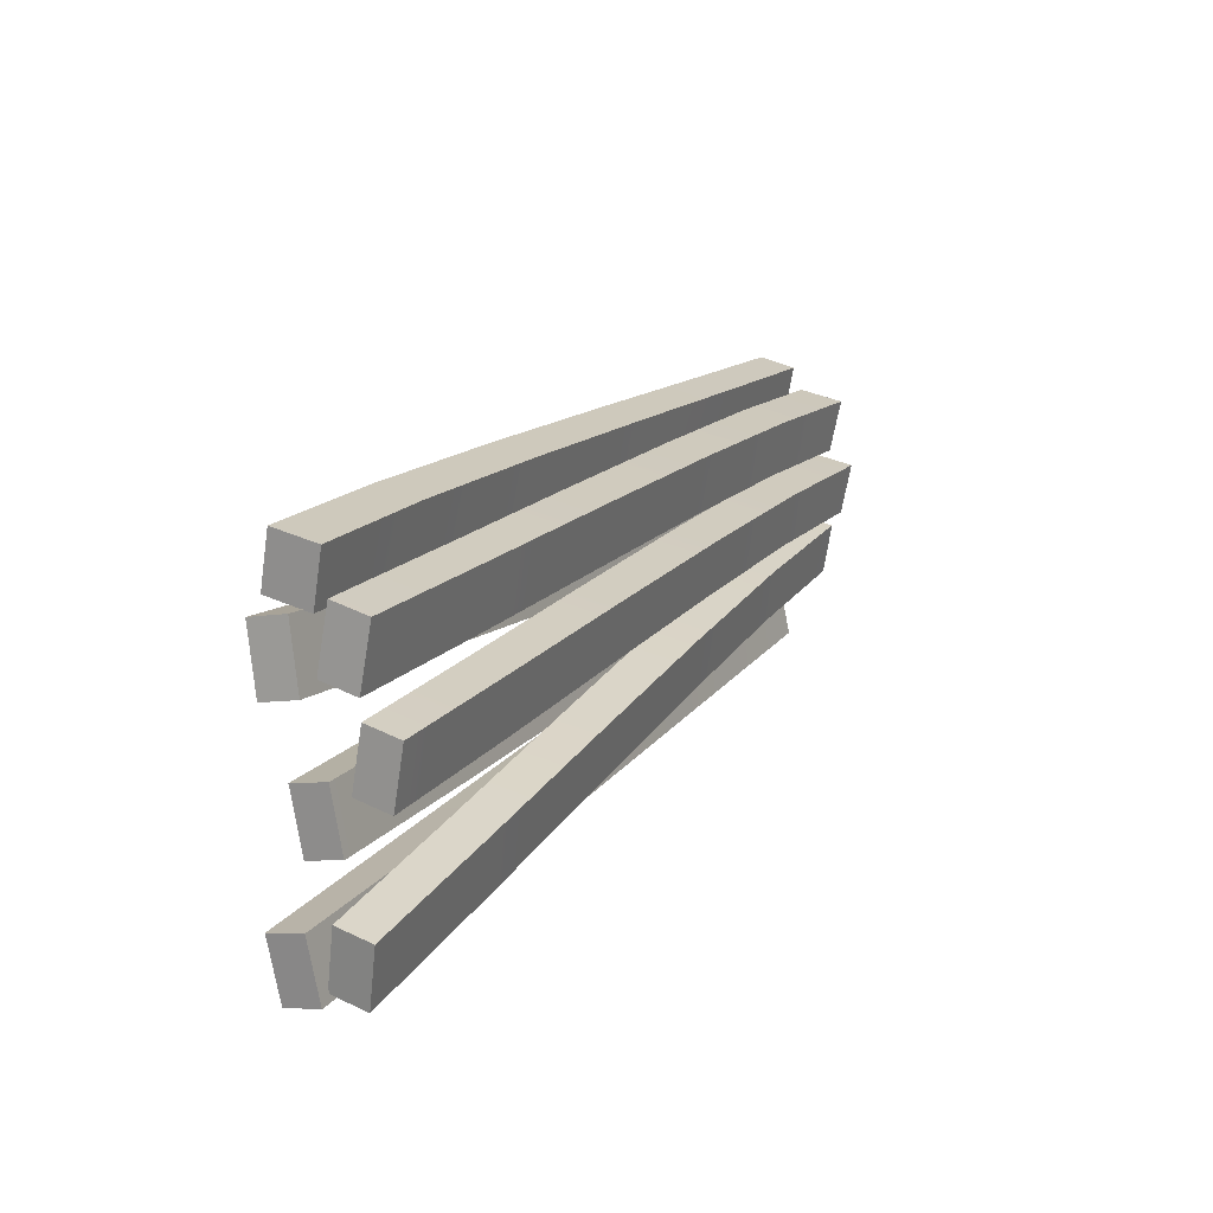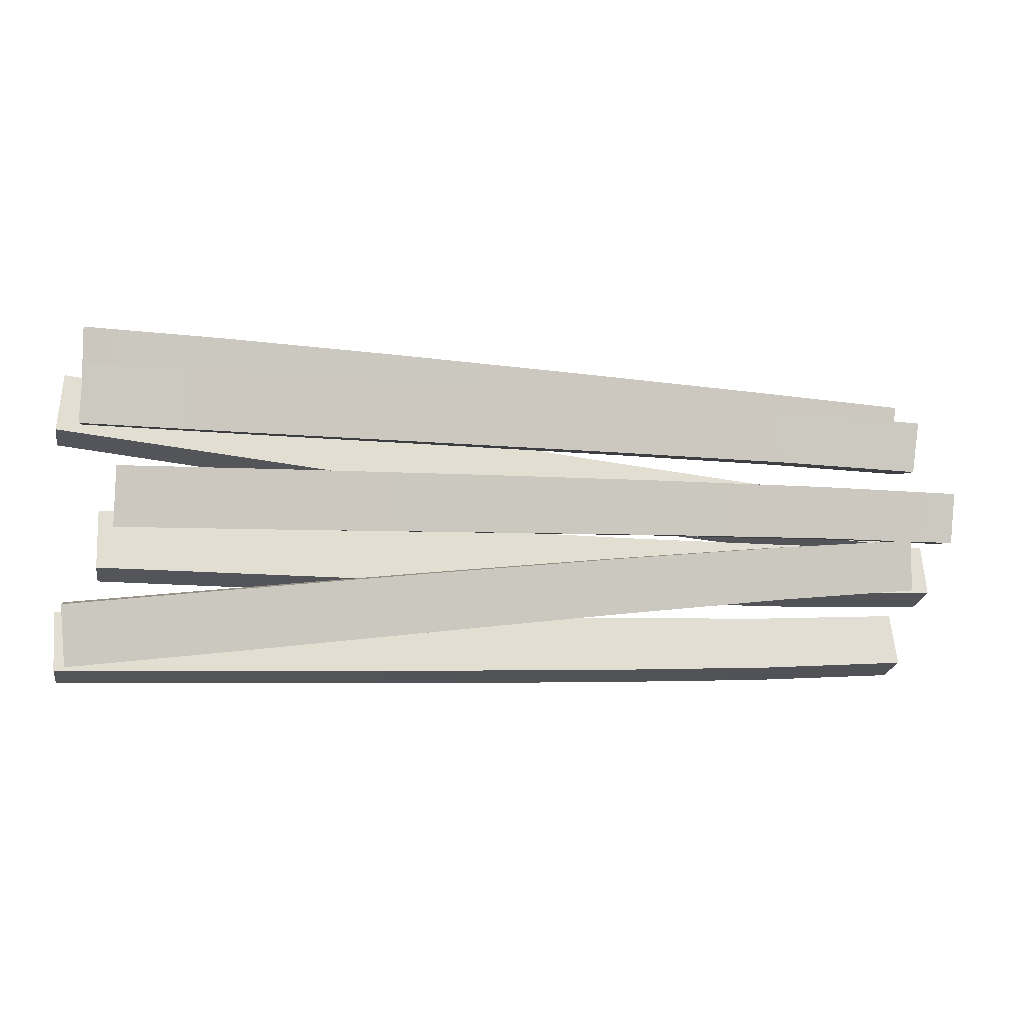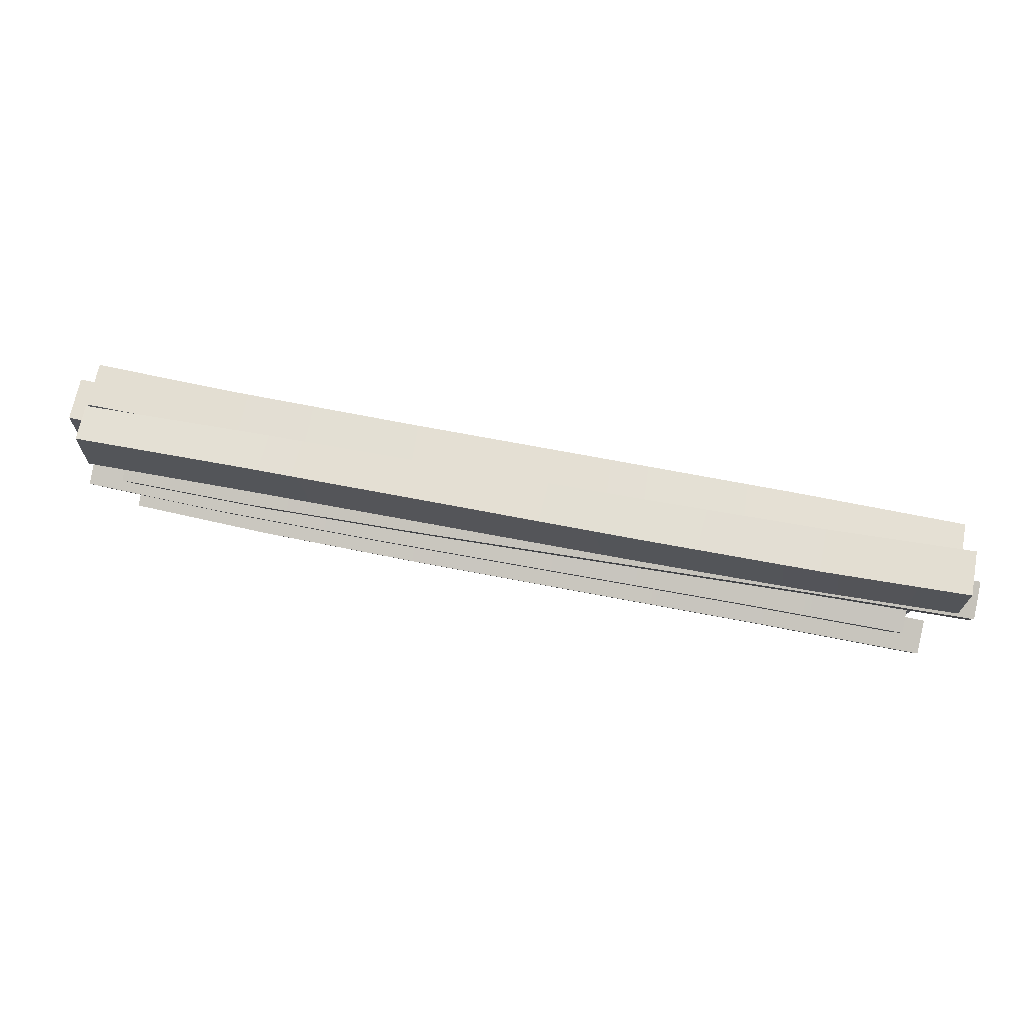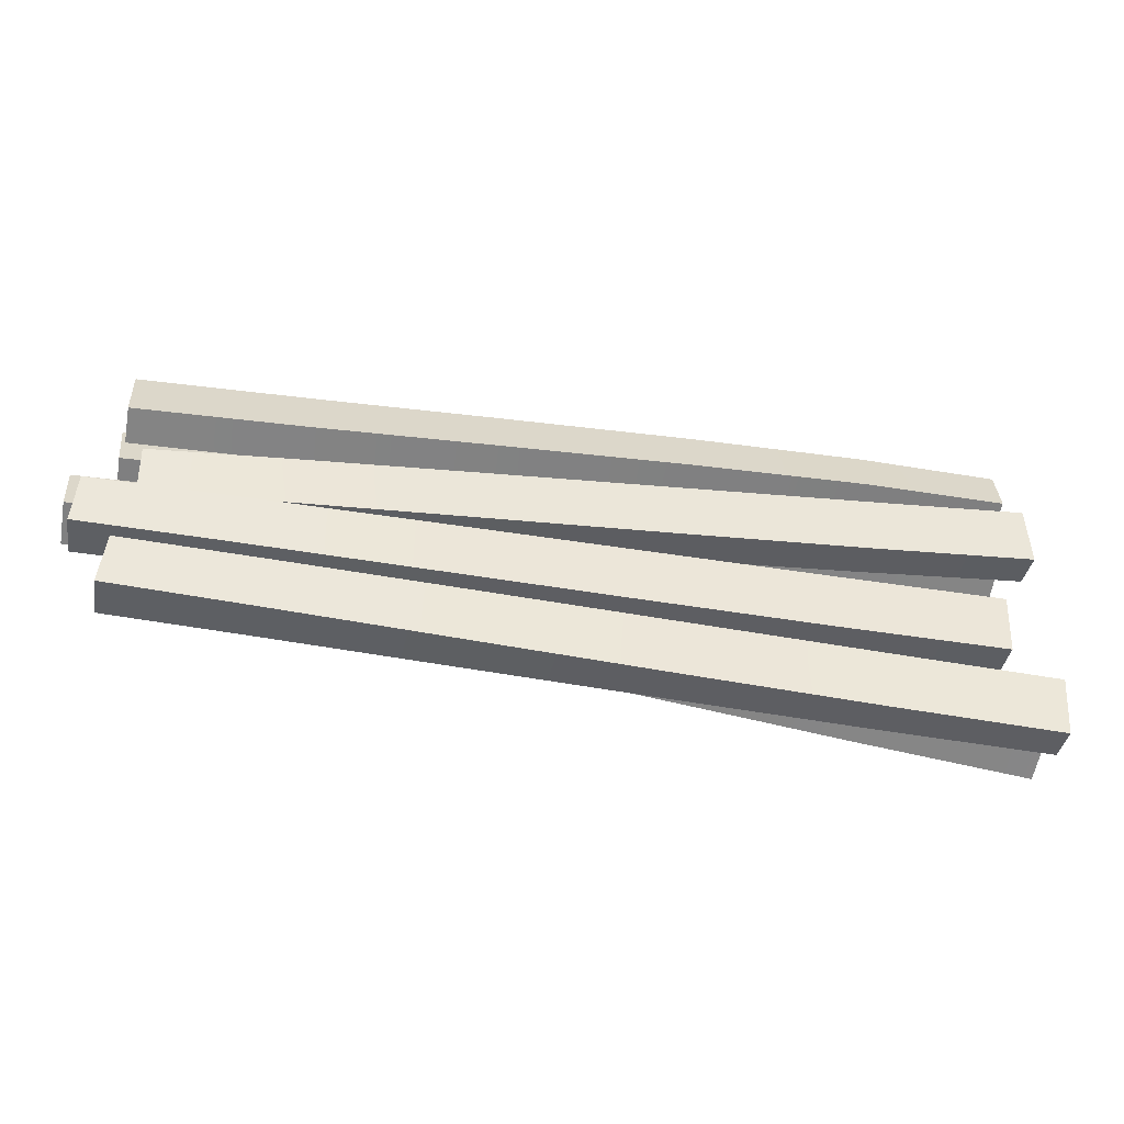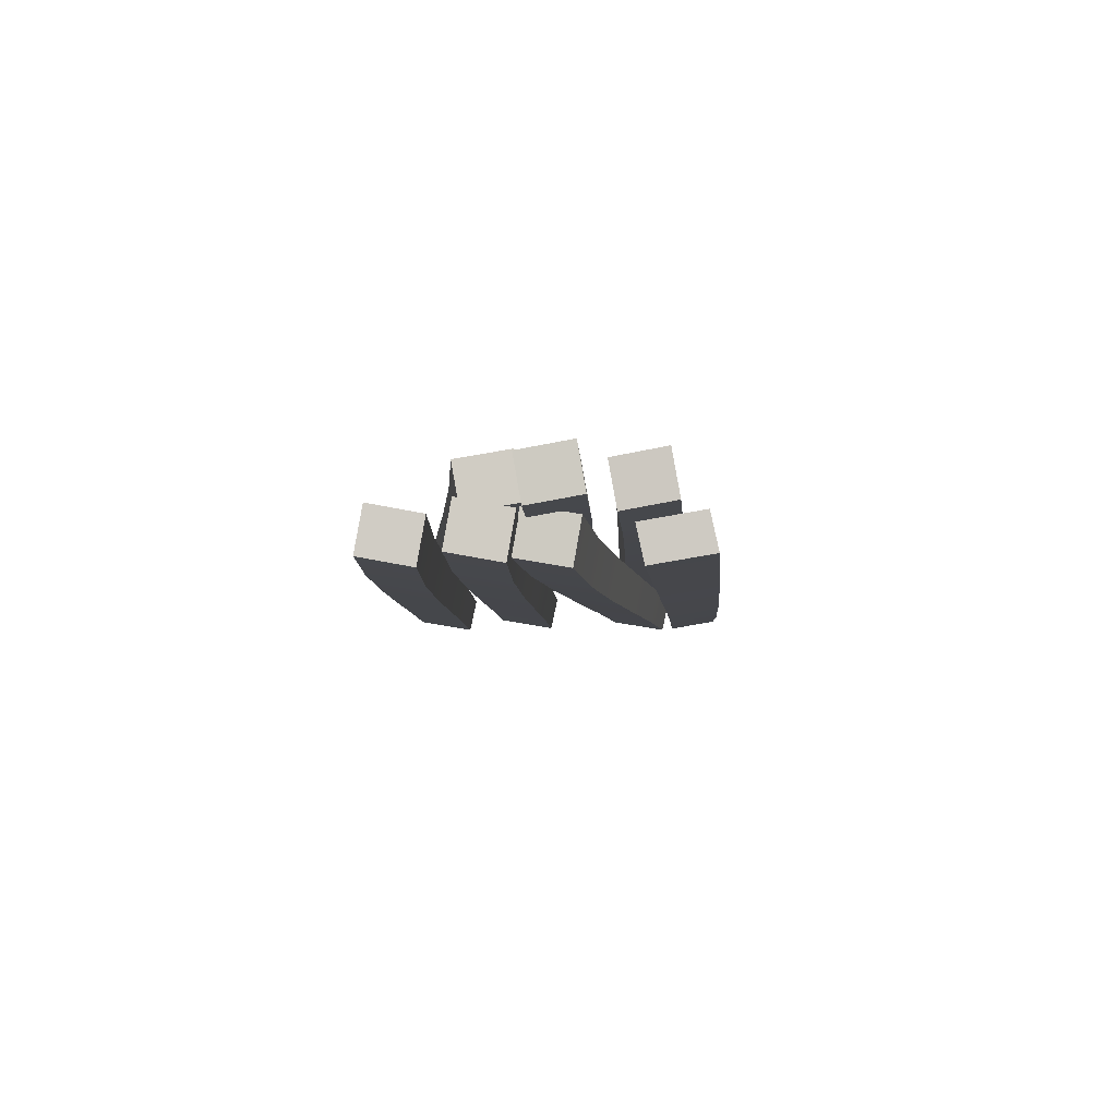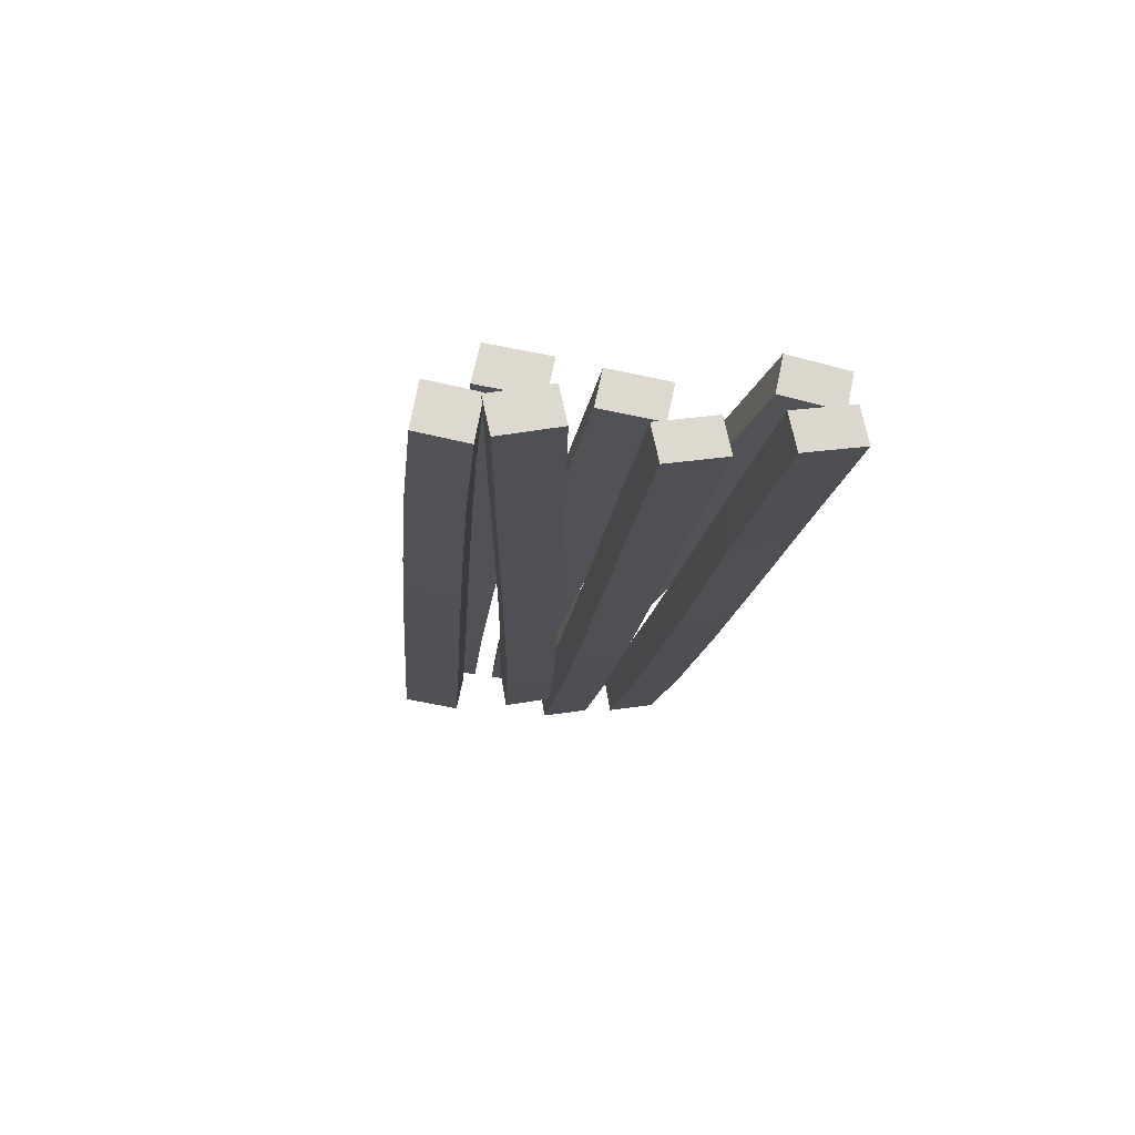
<metadata>
{"format":"obj","ext":"obj","renderer":"f3d","projection":"perspective","resolution":1024,"background":"white","views":[{"elev":18.2,"azim":116.9,"up":"+Z"},{"elev":-12.2,"azim":170.3,"up":"+Z"},{"elev":77.8,"azim":10.7,"up":"+Z"},{"elev":-49.9,"azim":-10.4,"up":"+Z"},{"elev":-5.5,"azim":-88.6,"up":"+Y"},{"elev":-17.9,"azim":82.5,"up":"+Y"}]}
</metadata>
<code>
o FoodIngredient_SlicedCucumber_Cube.059
v -0.4812 0.01213 -0.07763
v -0.4782 0.002493 -0.02253
v 0.06787 0.005548 -0.07997
v 0.2725 0.005454 -0.07763
v 0.06965 -0.005068 -0.01772
v -0.1394 0.00571 -0.08137
v 0.2737 -0.00538 -0.01351
v -0.1371 -0.004571 -0.02169
v -0.3291 0.007411 -0.0809
v -0.3264 -0.00251 -0.02383
v 0.4542 0.003954 -0.07529
v 0.455 -0.006888 -0.01066
v -0.4815 -0.03534 -0.08594
v -0.3294 -0.03859 -0.08922
v -0.4785 -0.04494 -0.03084
v -0.3267 -0.04849 -0.03214
v 0.06754 -0.03664 -0.08828
v 0.2721 -0.03477 -0.08594
v 0.4538 -0.03453 -0.0836
v 0.06943 -0.04724 -0.02603
v 0.2735 -0.04559 -0.02182
v 0.4548 -0.04536 -0.01897
v -0.1397 -0.03847 -0.08969
v -0.1373 -0.04873 -0.03001
v -0.4417 0.01213 -0.1588
v -0.437 0.002493 -0.1038
v 0.107 0.005548 -0.1791
v 0.3115 0.005454 -0.1834
v 0.1108 -0.005068 -0.1169
v -0.1002 0.00571 -0.1737
v 0.3149 -0.00538 -0.1194
v -0.09598 -0.004571 -0.1141
v -0.2898 0.007411 -0.167
v -0.2853 -0.00251 -0.1101
v 0.4932 0.003954 -0.187
v 0.4962 -0.006888 -0.1225
v -0.4423 -0.03534 -0.1671
v -0.2904 -0.03859 -0.1753
v -0.4375 -0.04494 -0.1121
v -0.2858 -0.04849 -0.1184
v 0.1064 -0.03664 -0.1874
v 0.3109 -0.03477 -0.1917
v 0.4926 -0.03453 -0.1953
v 0.1103 -0.04724 -0.1252
v 0.3144 -0.04559 -0.1277
v 0.4957 -0.04536 -0.1308
v -0.1008 -0.03847 -0.182
v -0.09648 -0.04873 -0.1224
v -0.4262 0.01213 -0.02166
v -0.4289 0.002493 0.03345
v 0.1202 0.005548 0.03168
v 0.3235 0.005454 0.05475
v 0.1157 -0.005068 0.09378
v -0.08584 0.00571 0.009265
v 0.3182 -0.00538 0.1187
v -0.08962 -0.004571 0.06887
v -0.2747 0.007411 -0.009507
v -0.2778 -0.00251 0.04755
v 0.504 0.003954 0.0755
v 0.4983 -0.006888 0.1399
v -0.4258 -0.03534 -0.02997
v -0.2741 -0.03859 -0.01781
v -0.4284 -0.04494 0.02515
v -0.2771 -0.04849 0.03925
v 0.1207 -0.03664 0.02337
v 0.324 -0.03477 0.04644
v 0.5045 -0.03453 0.0672
v 0.1163 -0.04724 0.08549
v 0.3189 -0.04559 0.1104
v 0.4989 -0.04536 0.1316
v -0.08532 -0.03847 0.000961
v -0.089 -0.04873 0.06057
v -0.4995 0.05883 0.02957
v -0.4966 0.0492 -0.02553
v 0.04952 0.05225 0.03191
v 0.2541 0.05216 0.02957
v 0.05131 0.04164 -0.03033
v -0.1577 0.05242 0.03332
v 0.2554 0.04133 -0.03454
v -0.1554 0.04213 -0.02636
v -0.3475 0.05412 0.03285
v -0.3448 0.04419 -0.02423
v 0.4358 0.05066 0.02723
v 0.4367 0.03982 -0.03739
v -0.4999 0.01137 0.03789
v -0.3478 0.008114 0.04117
v -0.4969 0.001765 -0.01721
v -0.345 -0.00178 -0.01591
v 0.04919 0.01006 0.04023
v 0.2538 0.01194 0.03789
v 0.4355 0.01218 0.03555
v 0.05108 -0.000534 -0.02202
v 0.2551 0.001114 -0.02623
v 0.4364 0.001347 -0.02908
v -0.158 0.008235 0.04163
v -0.1557 -0.002022 -0.01805
v -0.46 0.05883 0.1107
v -0.4553 0.0492 0.05573
v 0.08861 0.05225 0.131
v 0.2932 0.05216 0.1354
v 0.09243 0.04164 0.06886
v -0.1186 0.05242 0.1256
v 0.2965 0.04133 0.07134
v -0.1143 0.04213 0.06607
v -0.3082 0.05412 0.119
v -0.3036 0.04419 0.062
v 0.4749 0.05066 0.139
v 0.4778 0.03982 0.07442
v -0.4607 0.01137 0.119
v -0.3088 0.008114 0.1273
v -0.4559 0.001765 0.06403
v -0.3041 -0.00178 0.0703
v 0.08801 0.01006 0.1393
v 0.2925 0.01194 0.1437
v 0.4743 0.01218 0.1473
v 0.09193 -0.000534 0.07717
v 0.296 0.001114 0.07964
v 0.4773 0.001347 0.08272
v -0.1192 0.008235 0.1339
v -0.1148 -0.002022 0.07437
v -0.4446 0.05883 -0.02639
v -0.4473 0.0492 -0.0815
v 0.1018 0.05225 -0.07973
v 0.3051 0.05216 -0.1028
v 0.09731 0.04164 -0.1418
v -0.1042 0.05242 -0.05732
v 0.2999 0.04133 -0.1667
v -0.108 0.04213 -0.1169
v -0.293 0.05412 -0.03855
v -0.2961 0.04419 -0.0956
v 0.4857 0.05066 -0.1236
v 0.48 0.03982 -0.1879
v -0.4441 0.01137 -0.01808
v -0.2925 0.008114 -0.03024
v -0.4467 0.001765 -0.0732
v -0.2955 -0.00178 -0.08731
v 0.1024 0.01006 -0.07142
v 0.3056 0.01194 -0.09449
v 0.4862 0.01218 -0.1152
v 0.09793 -0.000534 -0.1335
v 0.3005 0.001114 -0.1584
v 0.4806 0.001347 -0.1796
v -0.1037 0.008235 -0.04901
v -0.1073 -0.002022 -0.1086
v 0.4795 0.01213 0.1907
v 0.4792 0.002493 0.1355
v -0.06906 0.005548 0.167
v -0.2733 0.005454 0.1549
v -0.06789 -0.005068 0.1047
v 0.1379 0.00571 0.1782
v -0.2715 -0.00538 0.09083
v 0.1384 -0.004571 0.1185
v 0.3274 0.007411 0.1867
v 0.3275 -0.00251 0.1296
v -0.4547 0.003954 0.144
v -0.4525 -0.006888 0.07939
v 0.4794 -0.03534 0.199
v 0.3274 -0.03859 0.195
v 0.479 -0.04494 0.1438
v 0.3273 -0.04849 0.1379
v -0.06913 -0.03664 0.1753
v -0.2734 -0.03477 0.1633
v -0.4548 -0.03453 0.1523
v -0.06806 -0.04724 0.113
v -0.2717 -0.04559 0.09915
v -0.4526 -0.04536 0.08771
v 0.1378 -0.03847 0.1865
v 0.1383 -0.04873 0.1268
f 1 2 10 9
f 3 5 7 4
f 4 7 12 11
f 3 6 8 5
f 6 9 10 8
f 13 14 16 15
f 17 18 21 20
f 18 19 22 21
f 17 20 24 23
f 23 24 16 14
f 1 9 14 13
f 4 11 19 18
f 2 1 13 15
f 12 7 21 22
f 11 12 22 19
f 5 8 24 20
f 10 2 15 16
f 6 3 17 23
f 7 5 20 21
f 8 10 16 24
f 3 4 18 17
f 9 6 23 14
f 25 26 34 33
f 27 29 31 28
f 28 31 36 35
f 27 30 32 29
f 30 33 34 32
f 37 38 40 39
f 41 42 45 44
f 42 43 46 45
f 41 44 48 47
f 47 48 40 38
f 25 33 38 37
f 28 35 43 42
f 26 25 37 39
f 36 31 45 46
f 35 36 46 43
f 29 32 48 44
f 34 26 39 40
f 30 27 41 47
f 31 29 44 45
f 32 34 40 48
f 27 28 42 41
f 33 30 47 38
f 49 50 58 57
f 51 53 55 52
f 52 55 60 59
f 51 54 56 53
f 54 57 58 56
f 61 62 64 63
f 65 66 69 68
f 66 67 70 69
f 65 68 72 71
f 71 72 64 62
f 49 57 62 61
f 52 59 67 66
f 50 49 61 63
f 60 55 69 70
f 59 60 70 67
f 53 56 72 68
f 58 50 63 64
f 54 51 65 71
f 55 53 68 69
f 56 58 64 72
f 51 52 66 65
f 57 54 71 62
f 73 81 82 74
f 75 76 79 77
f 76 83 84 79
f 75 77 80 78
f 78 80 82 81
f 85 87 88 86
f 89 92 93 90
f 90 93 94 91
f 89 95 96 92
f 95 86 88 96
f 73 85 86 81
f 76 90 91 83
f 74 87 85 73
f 84 94 93 79
f 83 91 94 84
f 77 92 96 80
f 82 88 87 74
f 78 95 89 75
f 79 93 92 77
f 80 96 88 82
f 75 89 90 76
f 81 86 95 78
f 97 105 106 98
f 99 100 103 101
f 100 107 108 103
f 99 101 104 102
f 102 104 106 105
f 109 111 112 110
f 113 116 117 114
f 114 117 118 115
f 113 119 120 116
f 119 110 112 120
f 97 109 110 105
f 100 114 115 107
f 98 111 109 97
f 108 118 117 103
f 107 115 118 108
f 101 116 120 104
f 106 112 111 98
f 102 119 113 99
f 103 117 116 101
f 104 120 112 106
f 99 113 114 100
f 105 110 119 102
f 121 129 130 122
f 123 124 127 125
f 124 131 132 127
f 123 125 128 126
f 126 128 130 129
f 133 135 136 134
f 137 140 141 138
f 138 141 142 139
f 137 143 144 140
f 143 134 136 144
f 121 133 134 129
f 124 138 139 131
f 122 135 133 121
f 132 142 141 127
f 131 139 142 132
f 125 140 144 128
f 130 136 135 122
f 126 143 137 123
f 127 141 140 125
f 128 144 136 130
f 123 137 138 124
f 129 134 143 126
f 145 146 154 153
f 147 149 151 148
f 148 151 156 155
f 147 150 152 149
f 150 153 154 152
f 157 158 160 159
f 161 162 165 164
f 162 163 166 165
f 161 164 168 167
f 167 168 160 158
f 145 153 158 157
f 148 155 163 162
f 146 145 157 159
f 156 151 165 166
f 155 156 166 163
f 149 152 168 164
f 154 146 159 160
f 150 147 161 167
f 151 149 164 165
f 152 154 160 168
f 147 148 162 161
f 153 150 167 158

</code>
